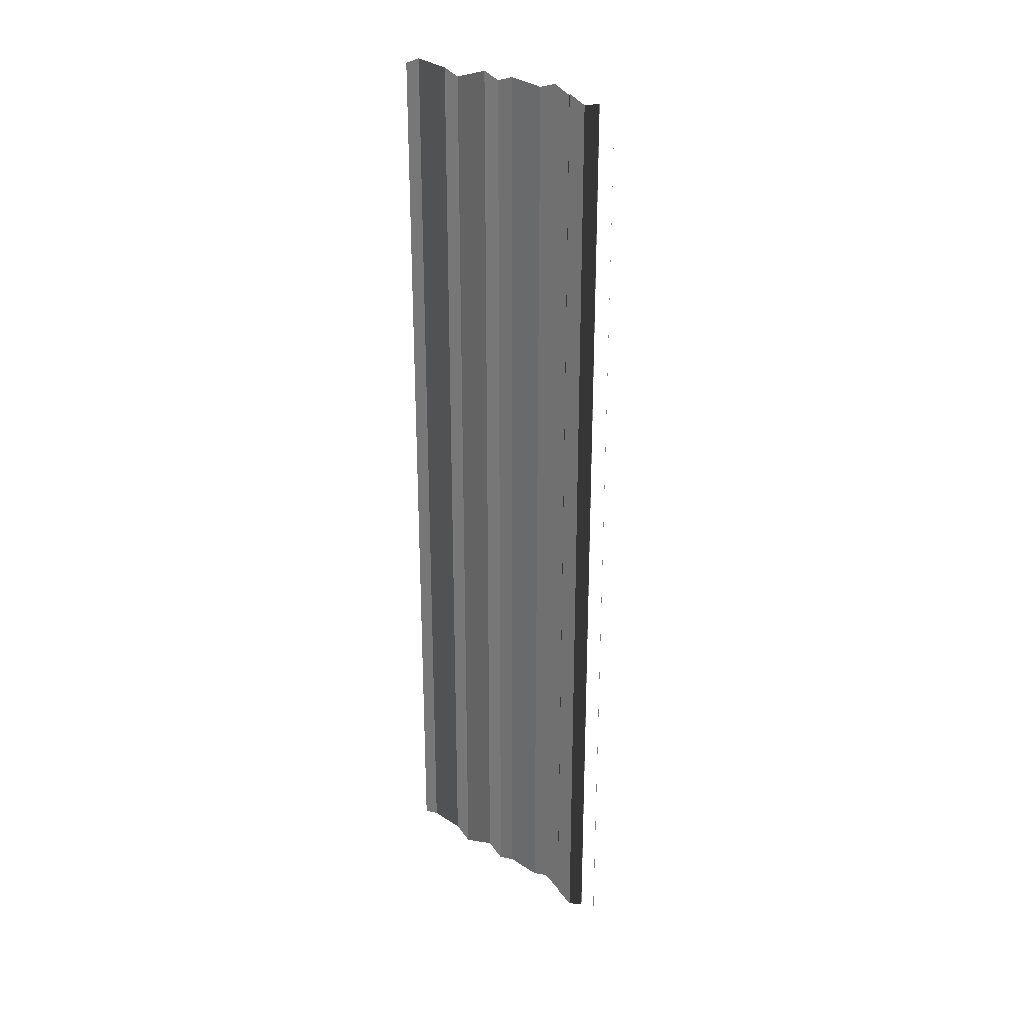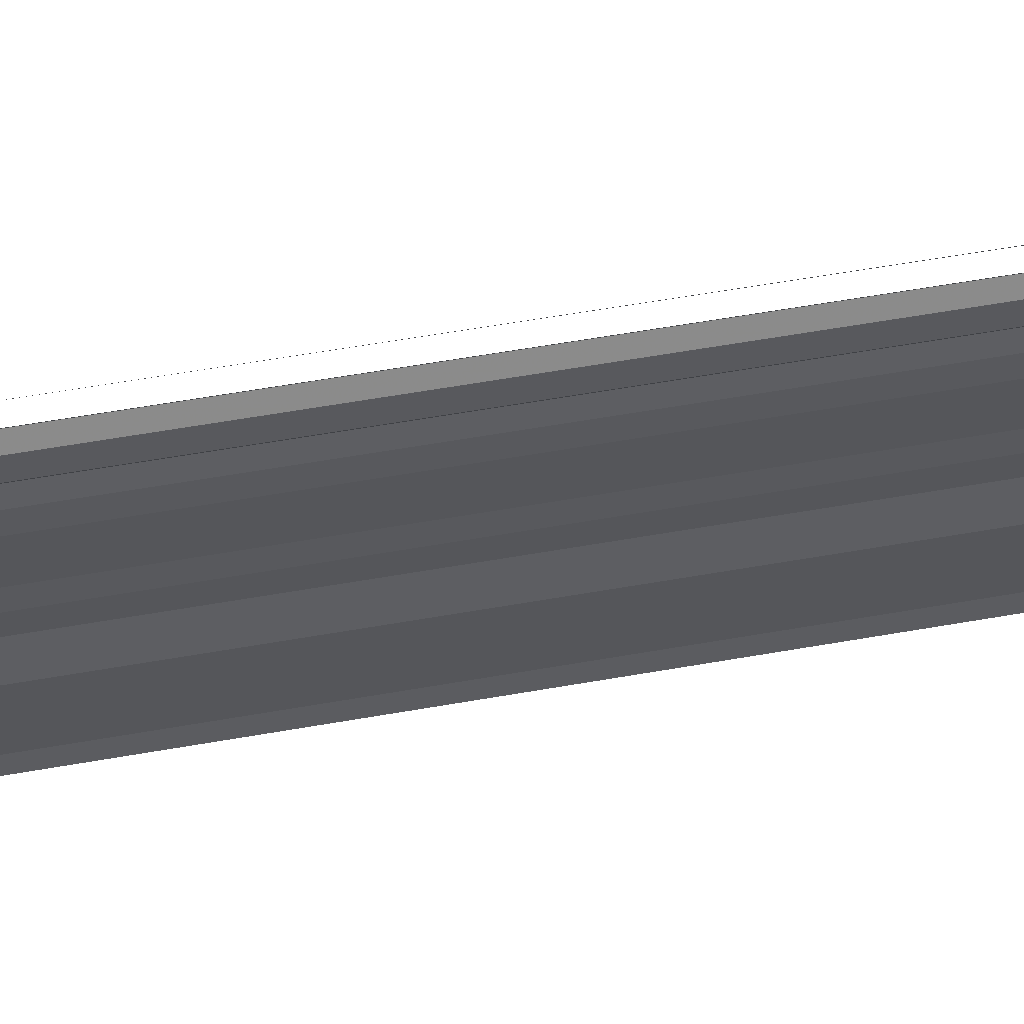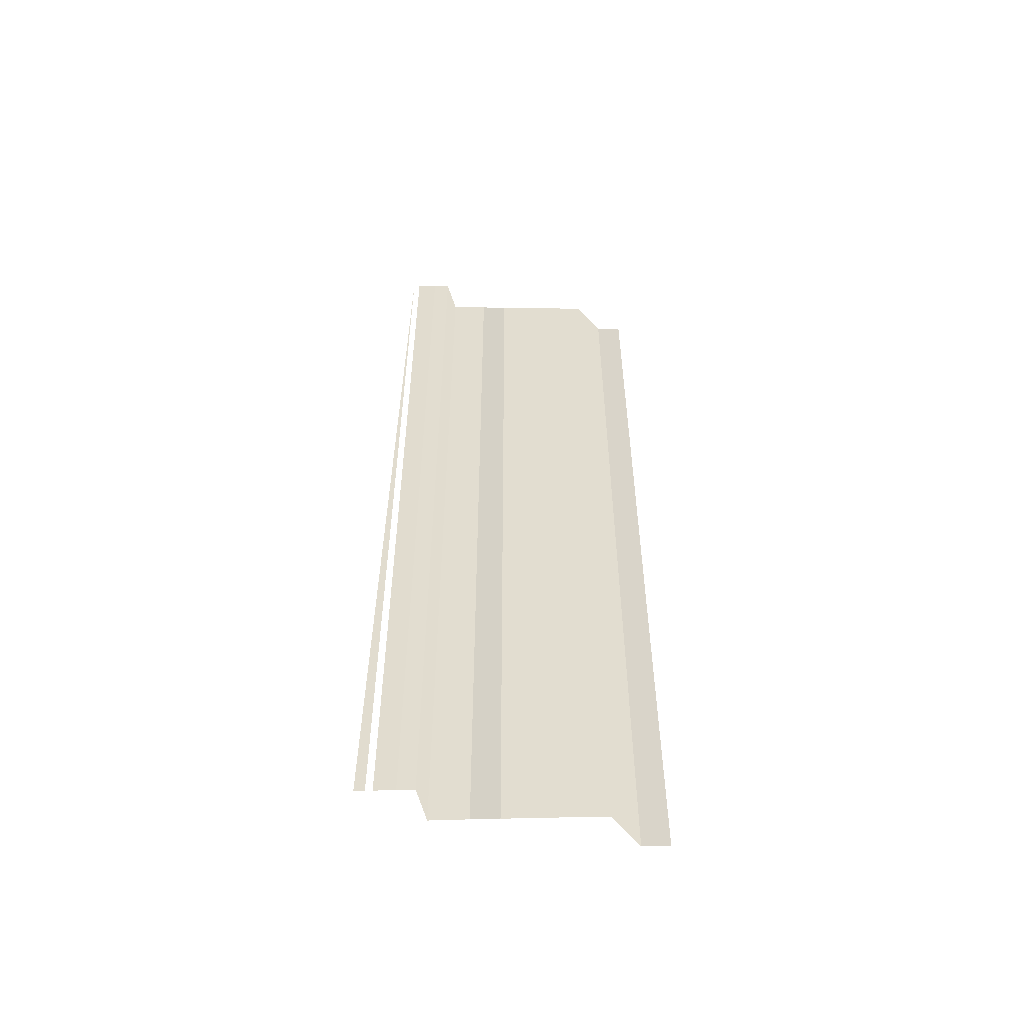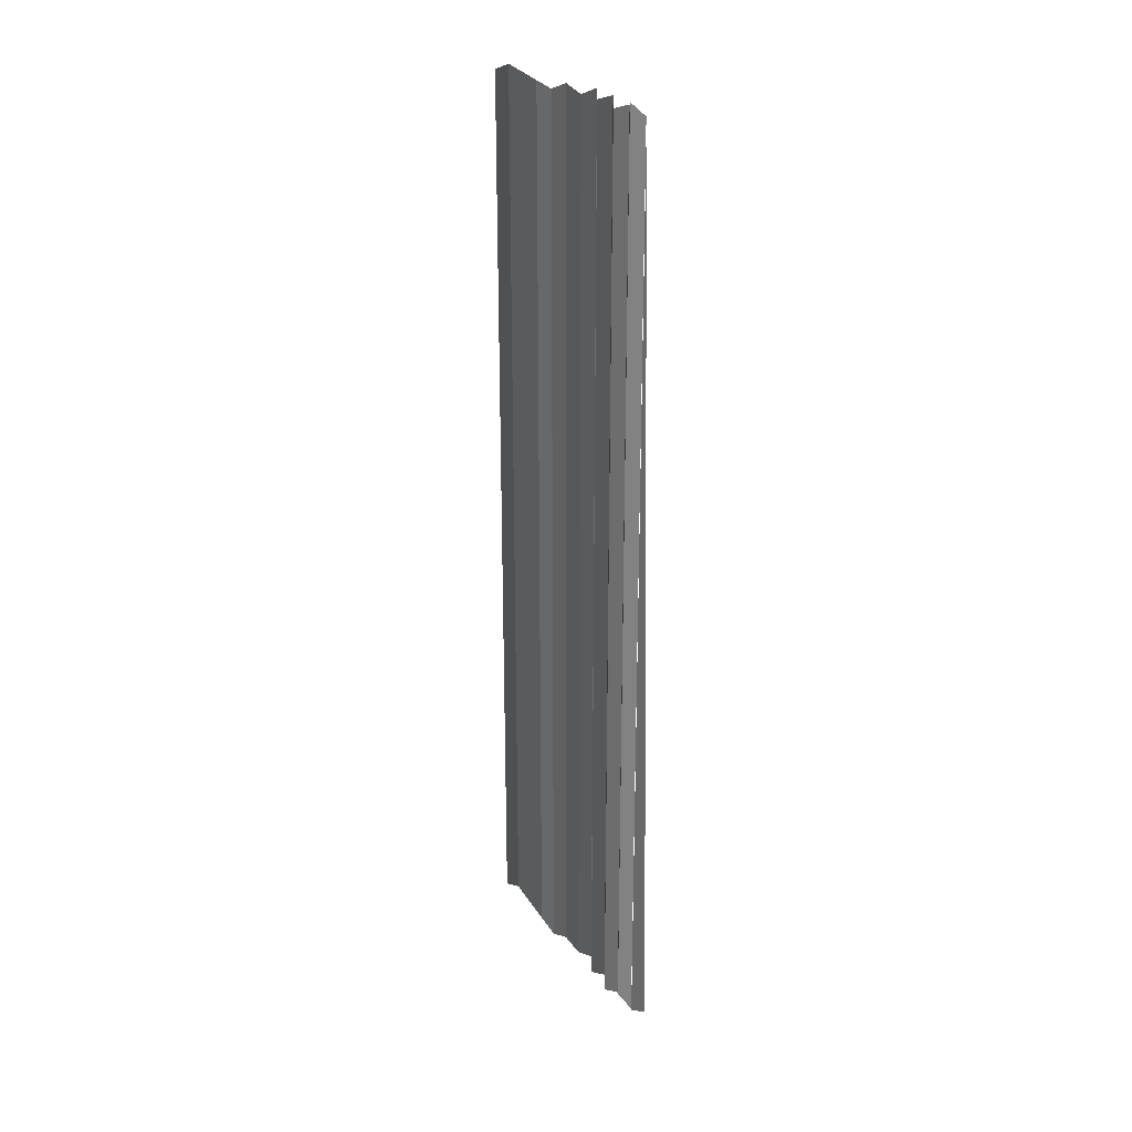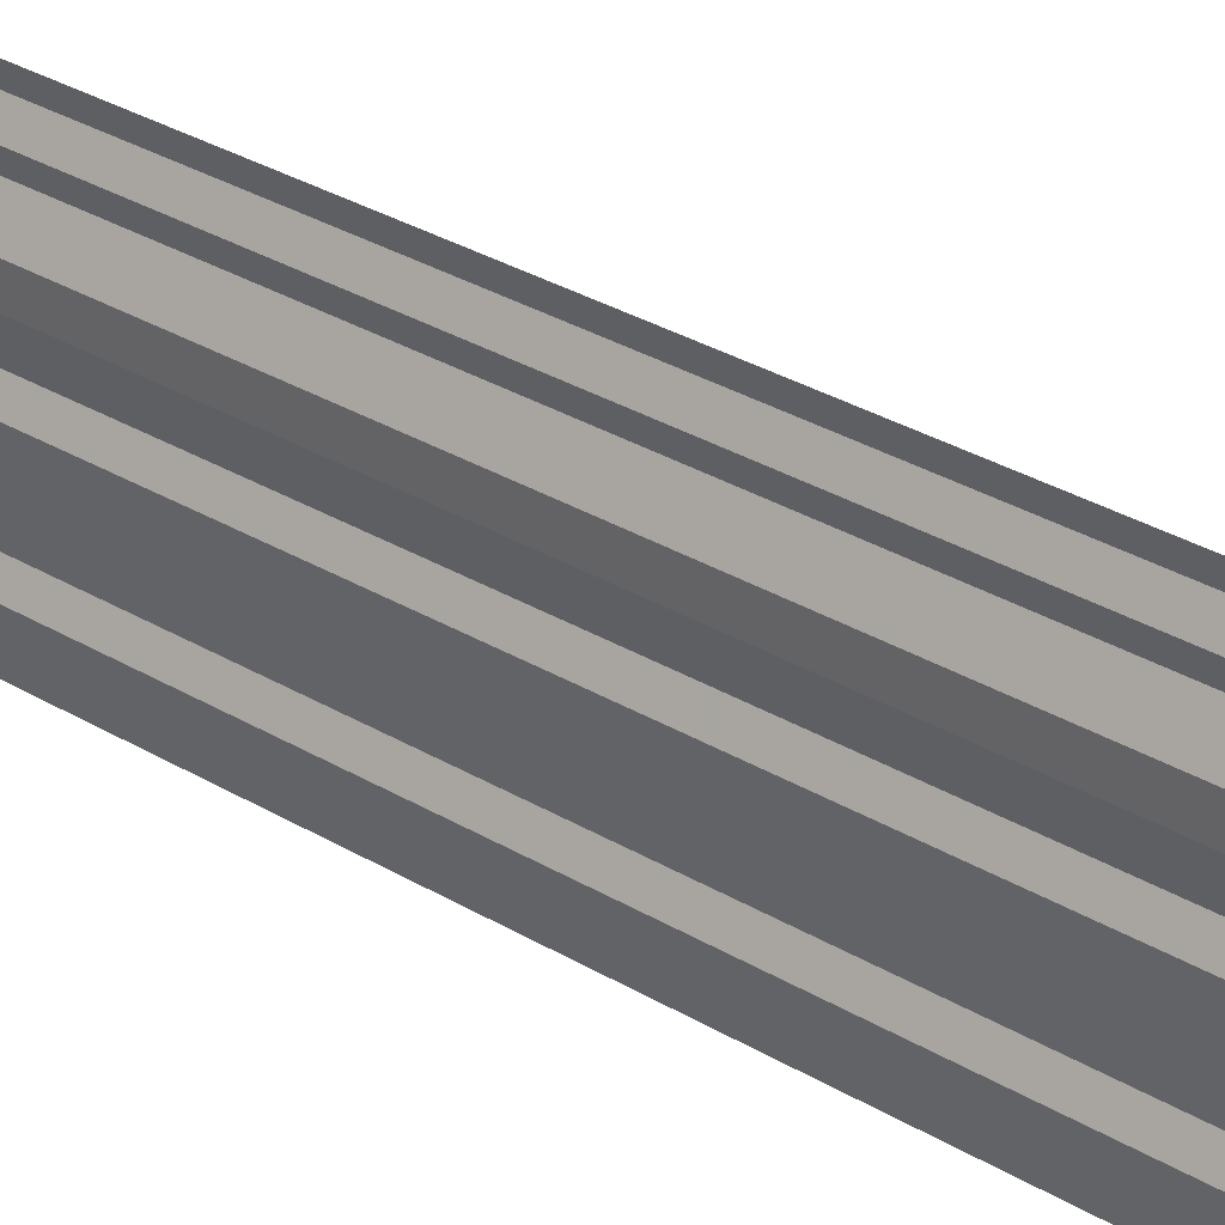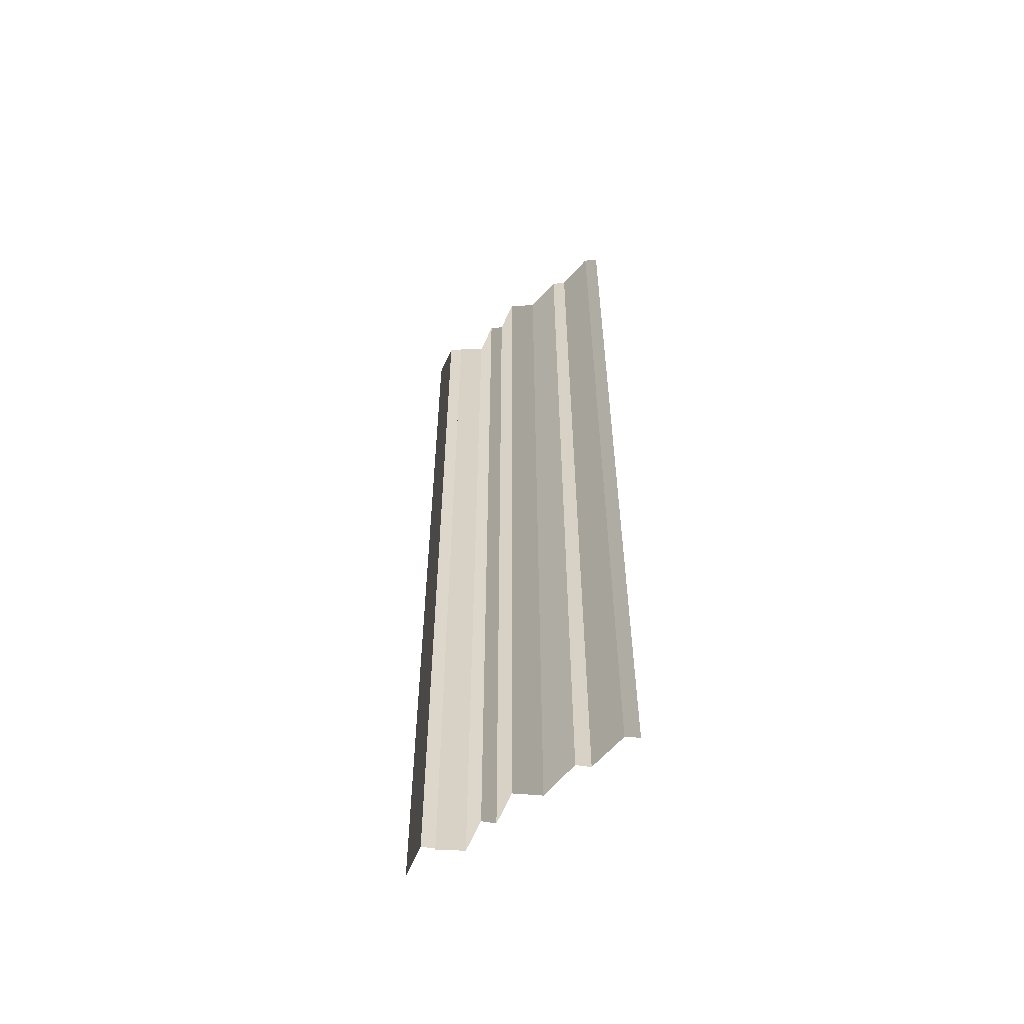
<metadata>
{"format":"obj","ext":"obj","renderer":"f3d","projection":"perspective","resolution":1024,"background":"white","views":[{"elev":26.8,"azim":-45.3,"up":"+Y"},{"elev":57.2,"azim":-100.4,"up":"+Z"},{"elev":-54.7,"azim":78.6,"up":"+Y"},{"elev":23.7,"azim":-31.1,"up":"+Y"},{"elev":32.4,"azim":129.0,"up":"+Z"},{"elev":-56.0,"azim":128.2,"up":"+Y"}]}
</metadata>
<code>
o 2408
v 2210 1891 13.47
v 2210 1891 13.47
v 2210 1891 13.47
v 2210 1891 13.47
v 2210 1891 13.47
v 2210 1891 13.47
v 2210 1891 13.47
v 2210 1891 13.47
v 2210 1891 13.47
v 2210 1891 13.47
v 2210 1891 13.47
v 2210 1891 13.47
v 2210 1891 13.47
v 2210 1891 13.47
v 2210 1891 13.47
v 2210 1891 13.47
v 2210 1891 13.47
v 2210 1891 13.47
v 2210 1891 13.47
v 2210 1891 13.47
v 2210 1891 13.47
v 2210 1891 13.47
v 2210 1891 13.47
v 2210 1891 13.47
v 2210 1891 13.47
v 2210 1891 13.47
v 2210 1891 13.47
v 2210 1891 13.47
v 2210 1891 13.47
v 2210 1891 13.47
v 2210 1891 13.47
v 2210 1891 13.47
v 2210 1891 13.47
v 2210 1891 13.47
v 2210 1891 13.47
v 2210 1891 13.47
v 2210 1891 13.47
v 2210 1891 13.47
v 2210 1891 13.47
v 2210 1891 13.47
v 2210 1891 13.47
v 2210 1891 13.47
v 2210 1891 13.47
v 2210 1891 13.47
v 2210 1891 13.47
v 2210 1891 13.47
v 2210 1891 13.47
v 2210 1891 13.47
v 2210 1891 13.47
v 2210 1891 13.47
v 2210 1891 13.47
v 2210 1891 13.47
v 2210 1891 13.47
v 2210 1891 13.47
v 2210 1891 13.47
v 2210 1891 13.47
v 2210 1891 13.47
v 2210 1891 13.47
v 2210 1891 13.47
v 2210 1891 13.47
v 2210 1891 13.47
v 2210 1891 13.47
v 2210 1891 13.47
v 2210 1891 13.47
v 2210 1891 13.47
v 2210 1891 13.47
v 2210 1891 13.47
v 2210 1891 13.47
v 2210 1891 13.47
v 2210 1891 13.47
v 2210 1891 13.47
v 2210 1891 13.47
v 2210 1891 13.47
v 2210 1891 13.47
v 2210 1891 13.47
v 2210 1891 13.47
v 2210 1891 13.47
v 2210 1891 13.47
v 2210 1891 13.47
v 2210 1891 13.47
v 2210 1891 13.47
v 2210 1891 13.47
v 2210 1891 13.47
v 2210 1891 13.47
v 2210 1891 13.47
v 2210 1891 13.47
v 2210 1891 13.47
v 2210 1891 13.47
v 2210 1891 13.47
v 2210 1891 13.47
v 2210 1891 13.47
v 2210 1891 13.47
v 2210 1891 13.47
v 2210 1891 13.47
v 2210 1891 13.47
v 2210 1891 13.47
v 2210 1891 13.47
v 2210 1891 13.47
v 2210 1891 13.47
v 2210 1891 13.47
v 2210 1891 13.47
v 2210 1891 13.47
v 2210 1891 13.47
v 2210 1891 13.47
v 2210 1891 13.47
v 2210 1891 13.47
v 2210 1891 13.47
v 2210 1891 13.47
v 2210 1891 13.47
v 2210 1891 13.47
v 2210 1891 13.47
v 2210 1891 13.47
v 2210 1891 13.47
v 2210 1891 13.47
v 2210 1891 13.47
v 2210 1891 13.47
v 2210 1891 13.47
v 2210 1891 13.47
v 2210 1891 13.47
v 2210 1891 13.47
v 2210 1891 13.47
v 2210 1891 13.47
v 2210 1891 13.47
v 2210 1891 13.47
v 2210 1891 13.47
v 2210 1891 13.47
v 2210 1891 13.47
v 2210 1891 13.47
v 2210 1891 13.47
v 2210 1891 13.47
v 2210 1891 13.47
v 2210 1891 13.47
v 2210 1891 13.47
v 2210 1891 13.47
v 2210 1891 13.47
f 1 2 3
f 3 4 5
f 6 7 8
f 8 9 10
f 11 12 13
f 13 14 15
f 16 17 18
f 18 19 20
f 21 22 23
f 23 24 25
f 26 27 28
f 28 29 30
f 31 32 33
f 33 34 35
f 36 37 38
f 38 39 40
f 41 42 43
f 43 44 45
f 46 47 48
f 48 49 50
f 51 52 53
f 53 54 55
f 56 57 58
f 58 59 60
f 61 62 63
f 63 64 65
f 66 67 68
f 68 69 70
f 71 72 73
f 73 74 75
f 76 77 78
f 78 79 80
f 81 82 83
f 83 84 85
f 86 87 88
f 88 89 90
f 91 92 93
f 93 94 95
f 96 97 98
f 98 99 100
f 101 102 103
f 103 104 105
f 106 107 108
f 108 109 110
f 111 112 113
f 113 114 115
f 116 117 118
f 118 119 120
f 121 122 123
f 123 124 125
f 126 127 128
f 128 129 130
f 131 132 133
f 134 135 133

</code>
